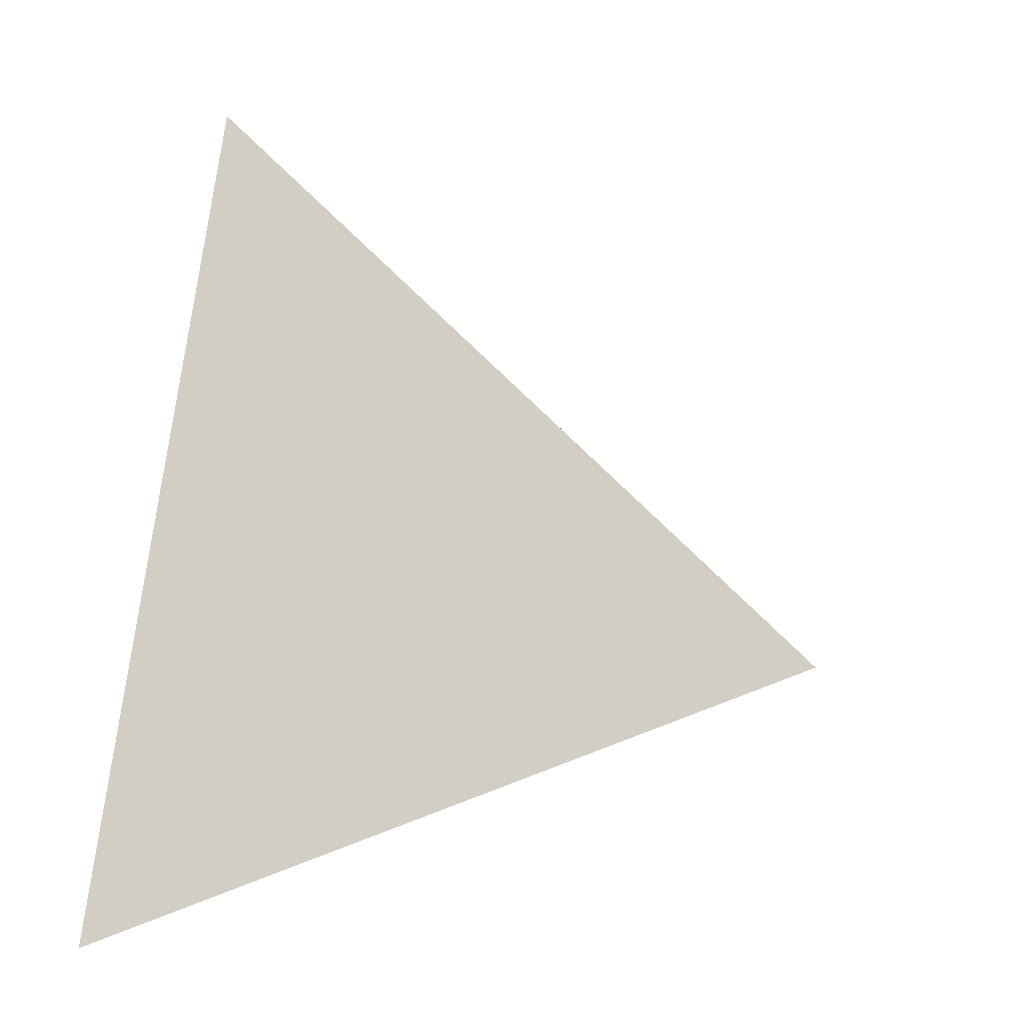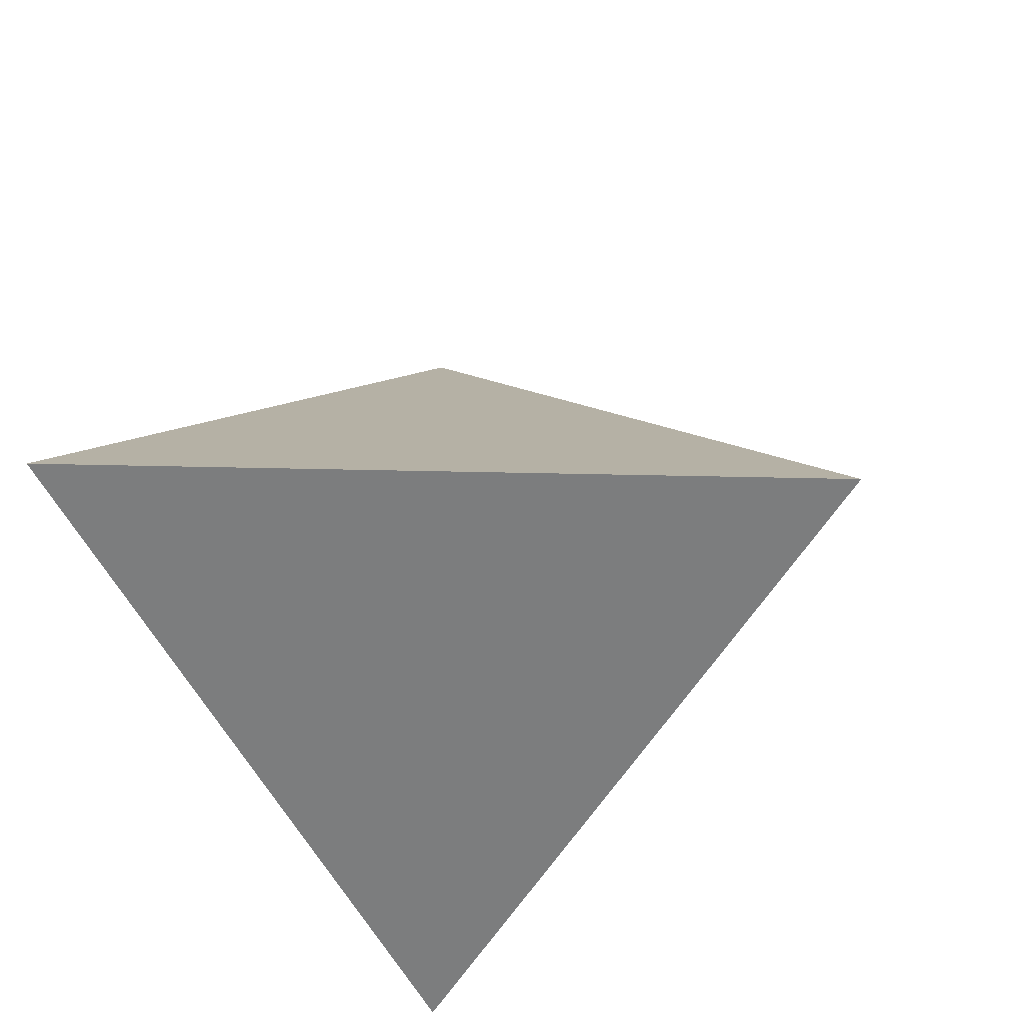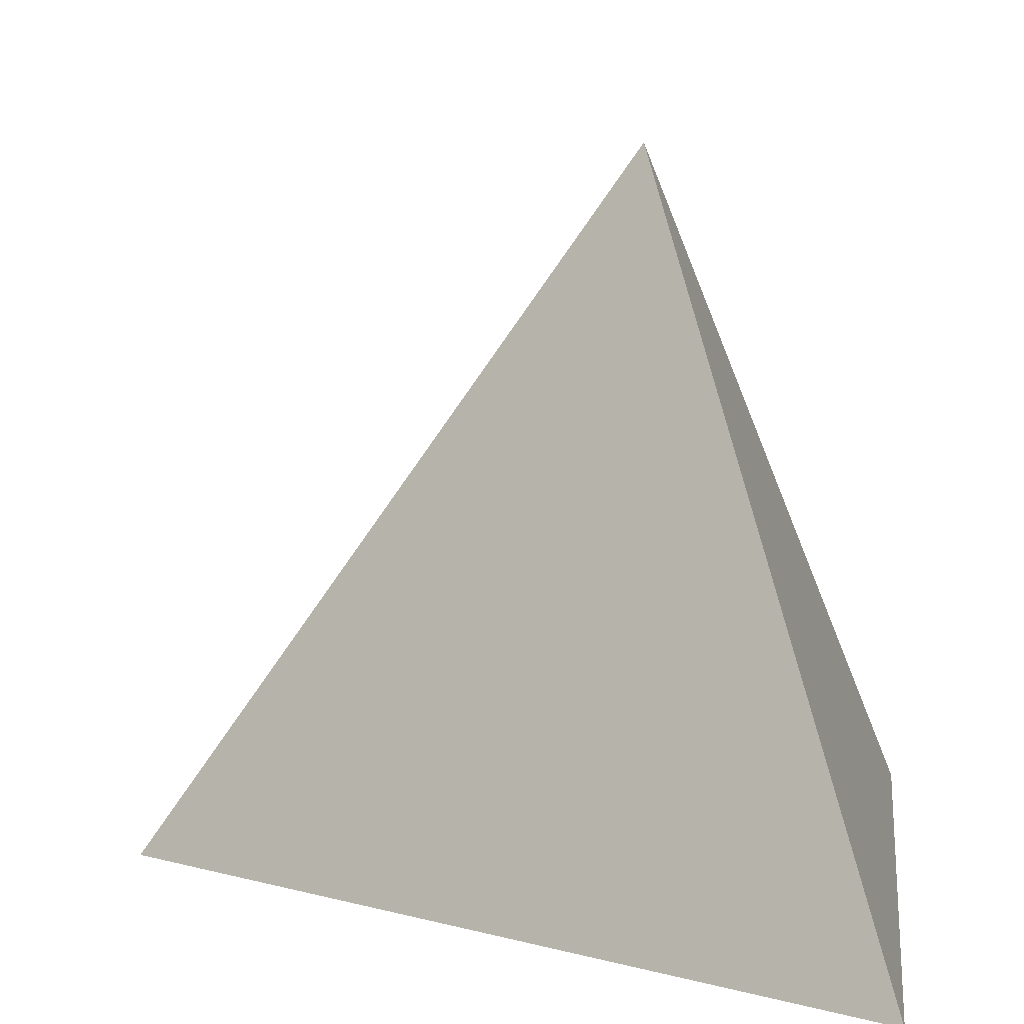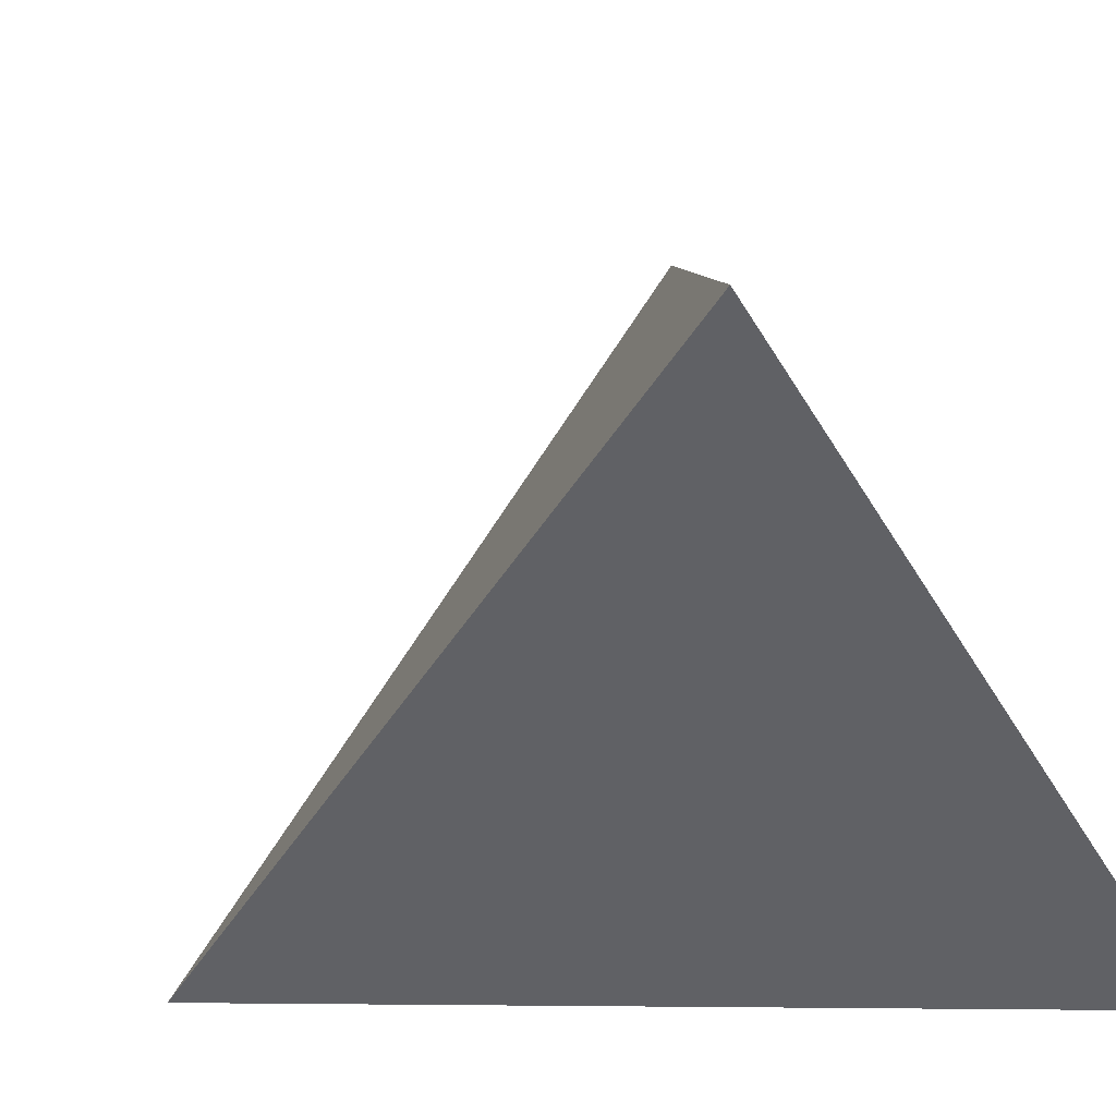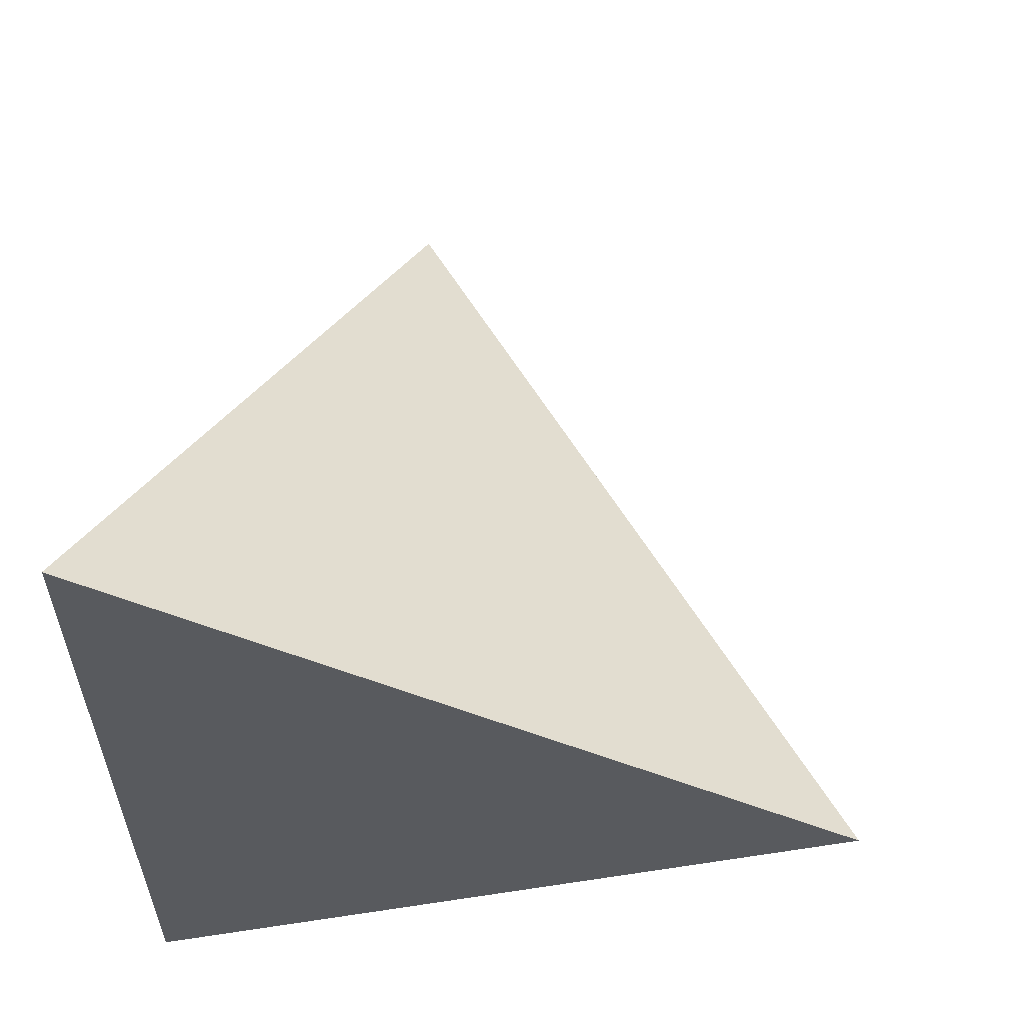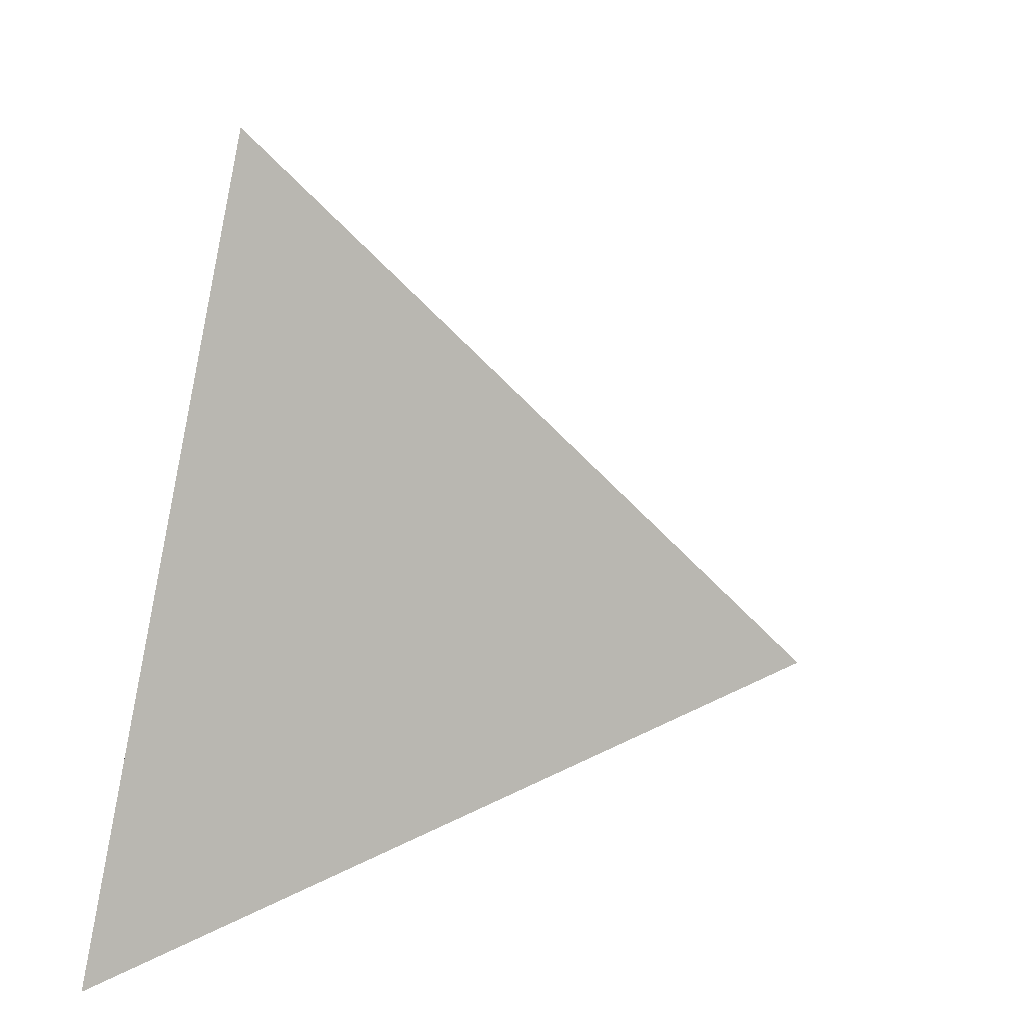
<metadata>
{"format":"obj","ext":"obj","renderer":"f3d","projection":"perspective","resolution":1024,"background":"white","views":[{"elev":-77.6,"azim":81.8,"up":"+Z"},{"elev":-23.6,"azim":122.7,"up":"+Z"},{"elev":8.2,"azim":-172.8,"up":"+Y"},{"elev":-48.2,"azim":-150.7,"up":"+Y"},{"elev":58.8,"azim":4.6,"up":"+Z"},{"elev":-59.2,"azim":77.9,"up":"+Z"}]}
</metadata>
<code>
o Solid
v 0 1 0
v 0.9428 -0.3333 -0
v -0.4714 -0.3333 -0.8165
v -0.4714 -0.3333 0.8165
f 1 2 3
f 1 3 4
f 1 4 2
f 2 4 3

</code>
